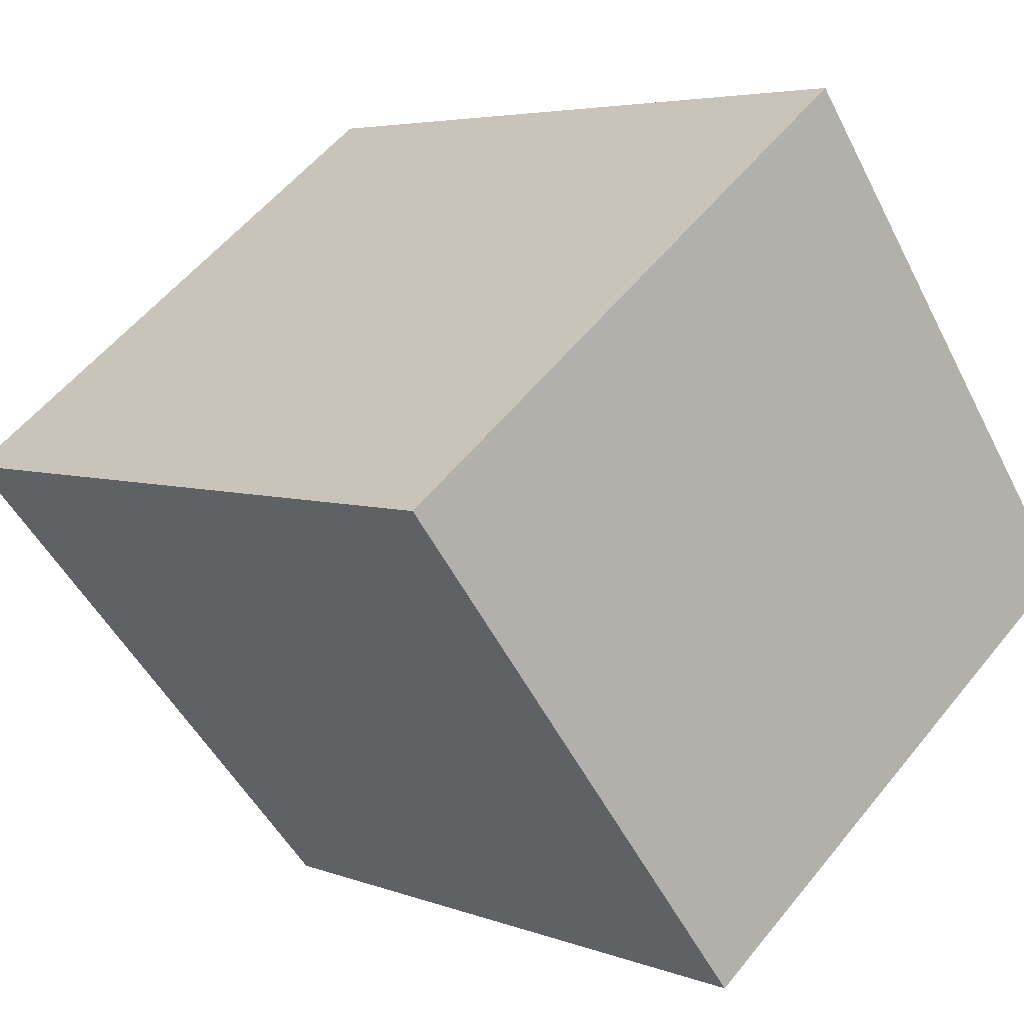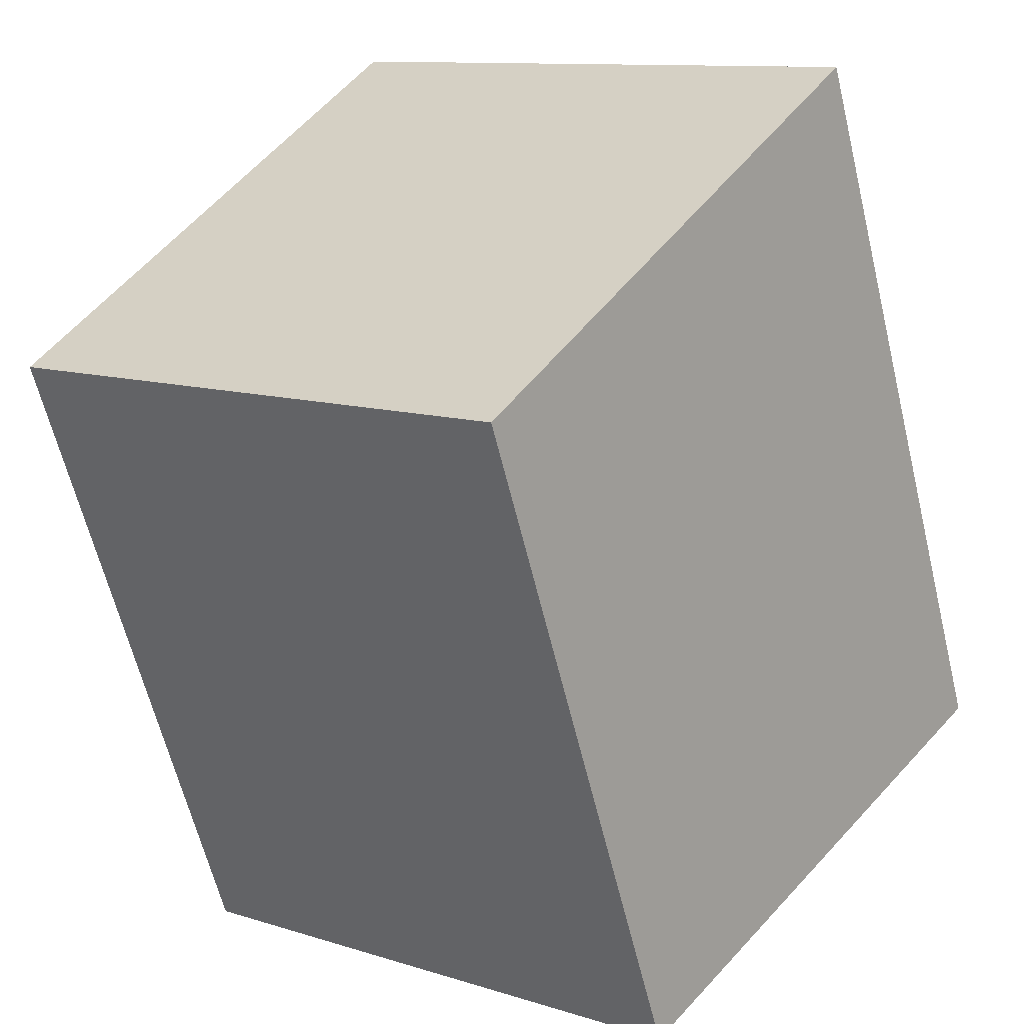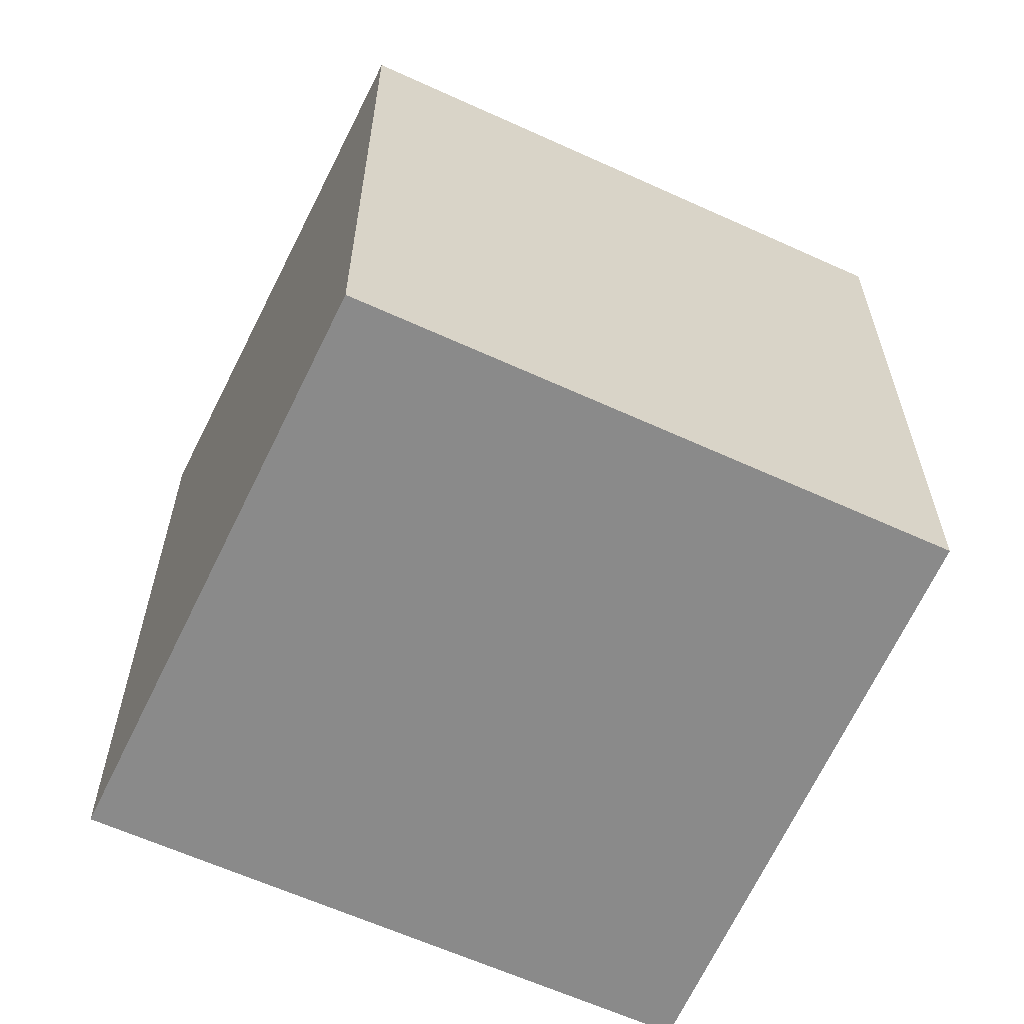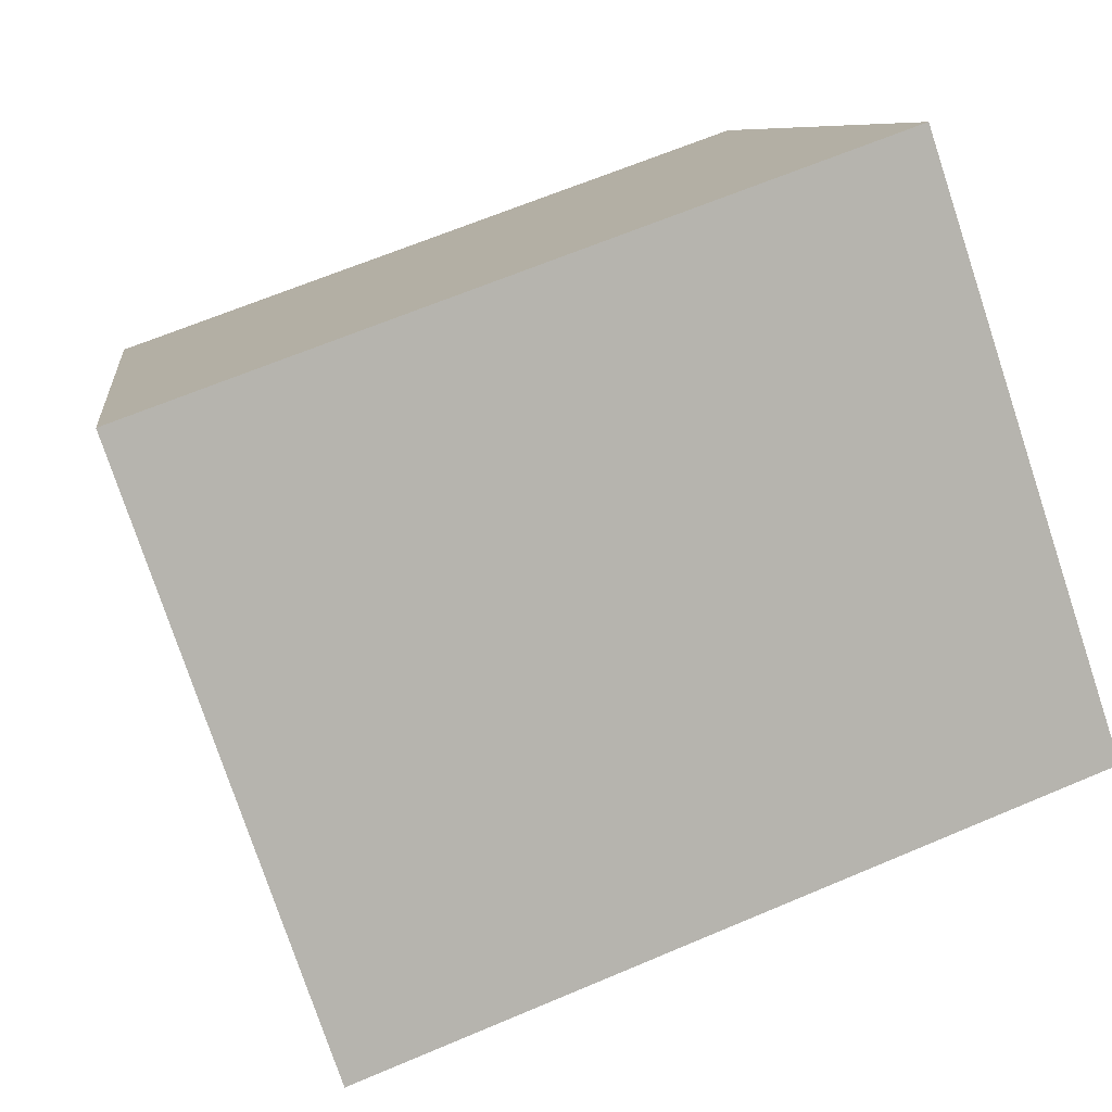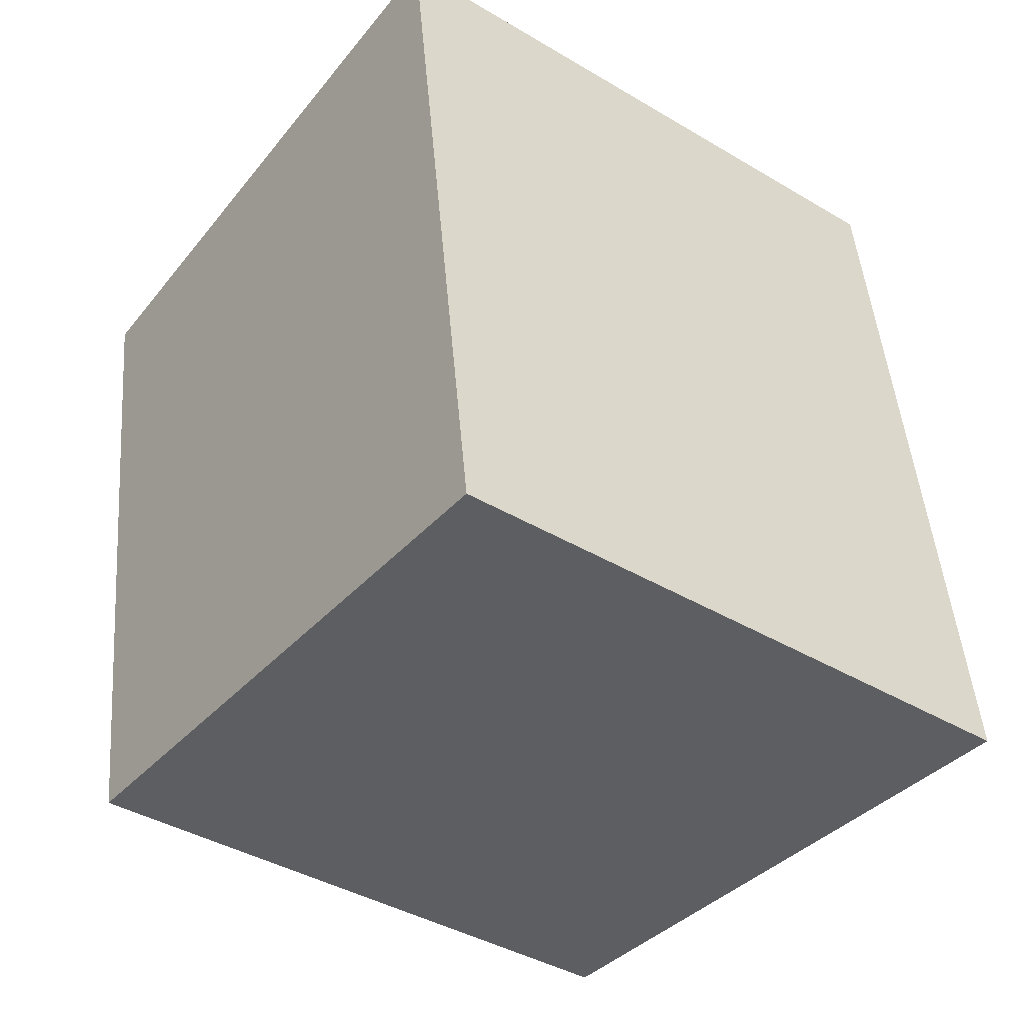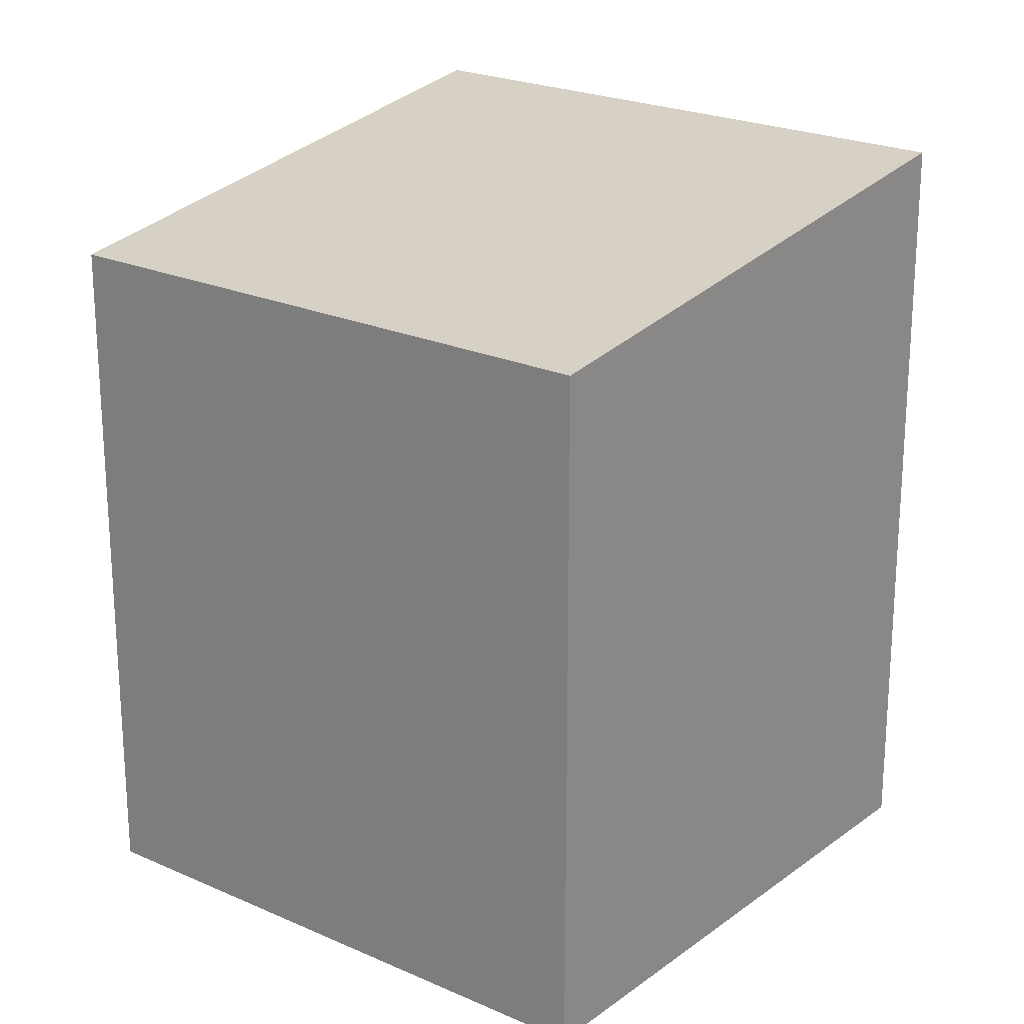
<metadata>
{"format":"obj","ext":"obj","renderer":"f3d","projection":"perspective","resolution":1024,"background":"white","views":[{"elev":4.7,"azim":-39.4,"up":"+Z"},{"elev":-62.3,"azim":-166.4,"up":"+Z"},{"elev":-63.5,"azim":118.2,"up":"+Y"},{"elev":64.1,"azim":-113.3,"up":"+Z"},{"elev":46.0,"azim":175.4,"up":"+Z"},{"elev":22.5,"azim":-179.4,"up":"+Y"}]}
</metadata>
<code>
v  22.25 18.11 -2.887
v  0.0004309 20.18 -0.0006402
v  12.94 20.18 9.909
v  9.671 18.11 -12.39
v  0 0 0
v  12.94 -6.068e-16 9.91
v  9.67 7.587e-16 -12.39
v  22.25 1.767e-16 -2.886
g defaultobject
f 1 2 3
f 2 1 4
f 3 5 6
f 5 3 2
f 2 7 5
f 7 2 4
f 7 1 8
f 1 7 4
f 8 3 6
f 3 8 1
f 7 6 5
f 6 7 8

</code>
